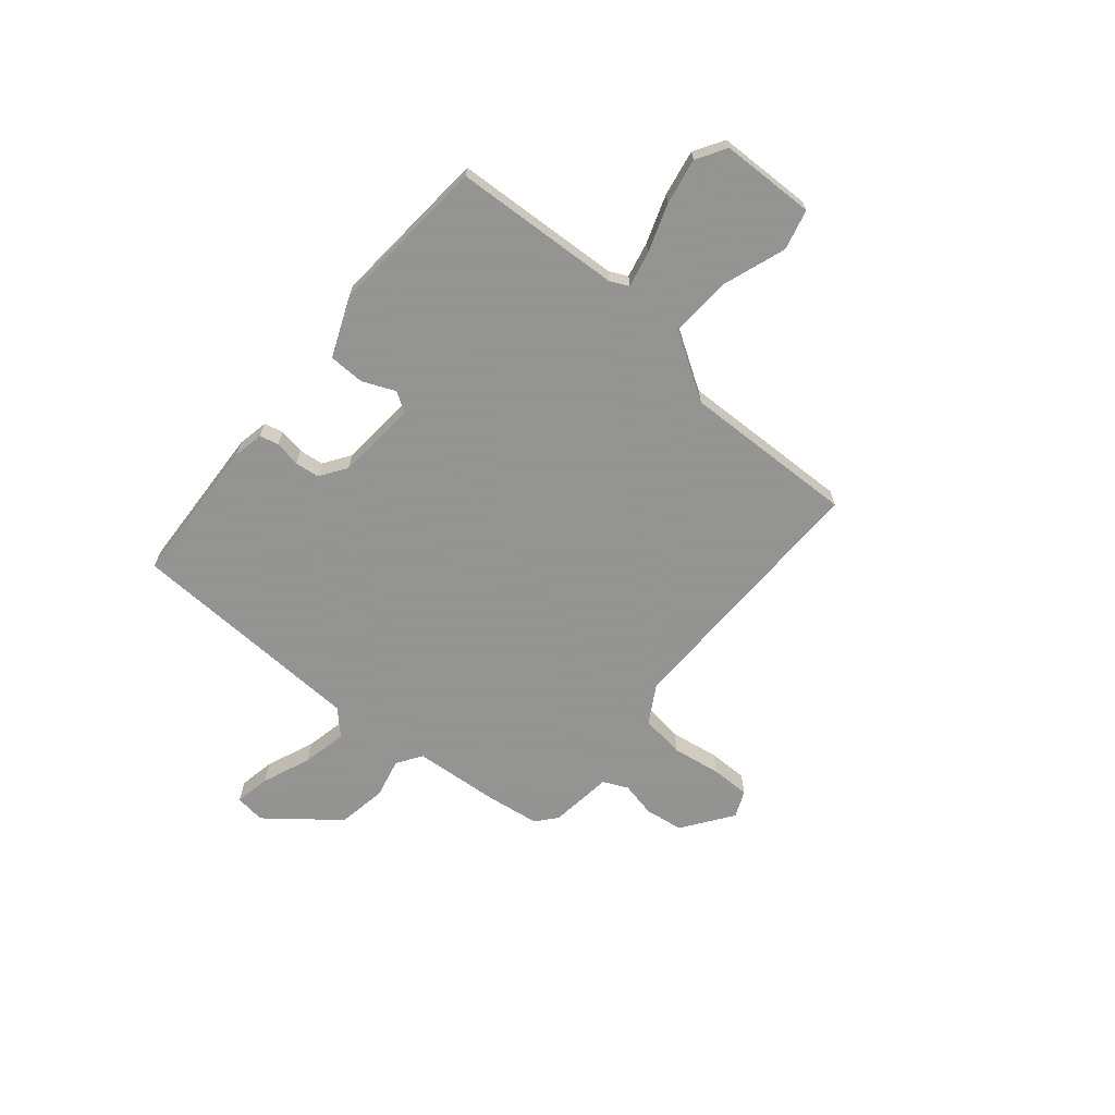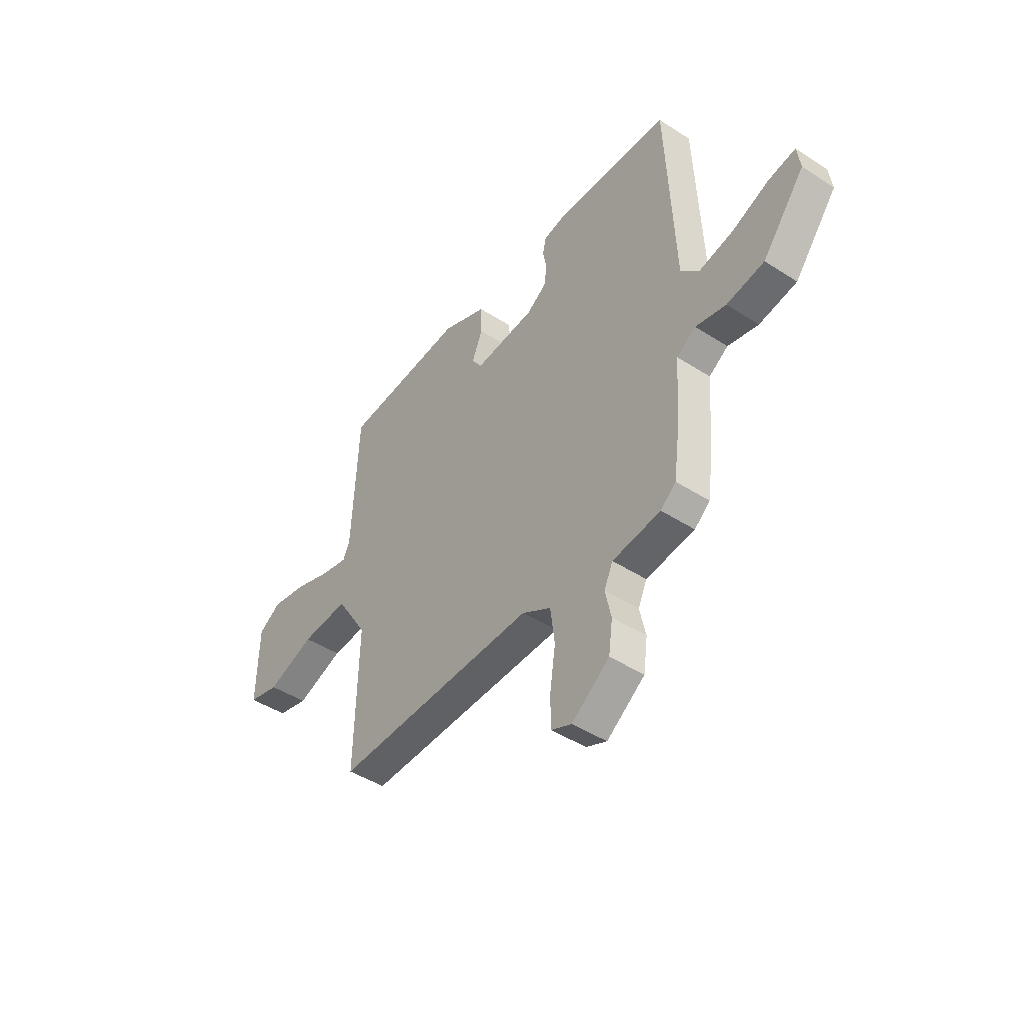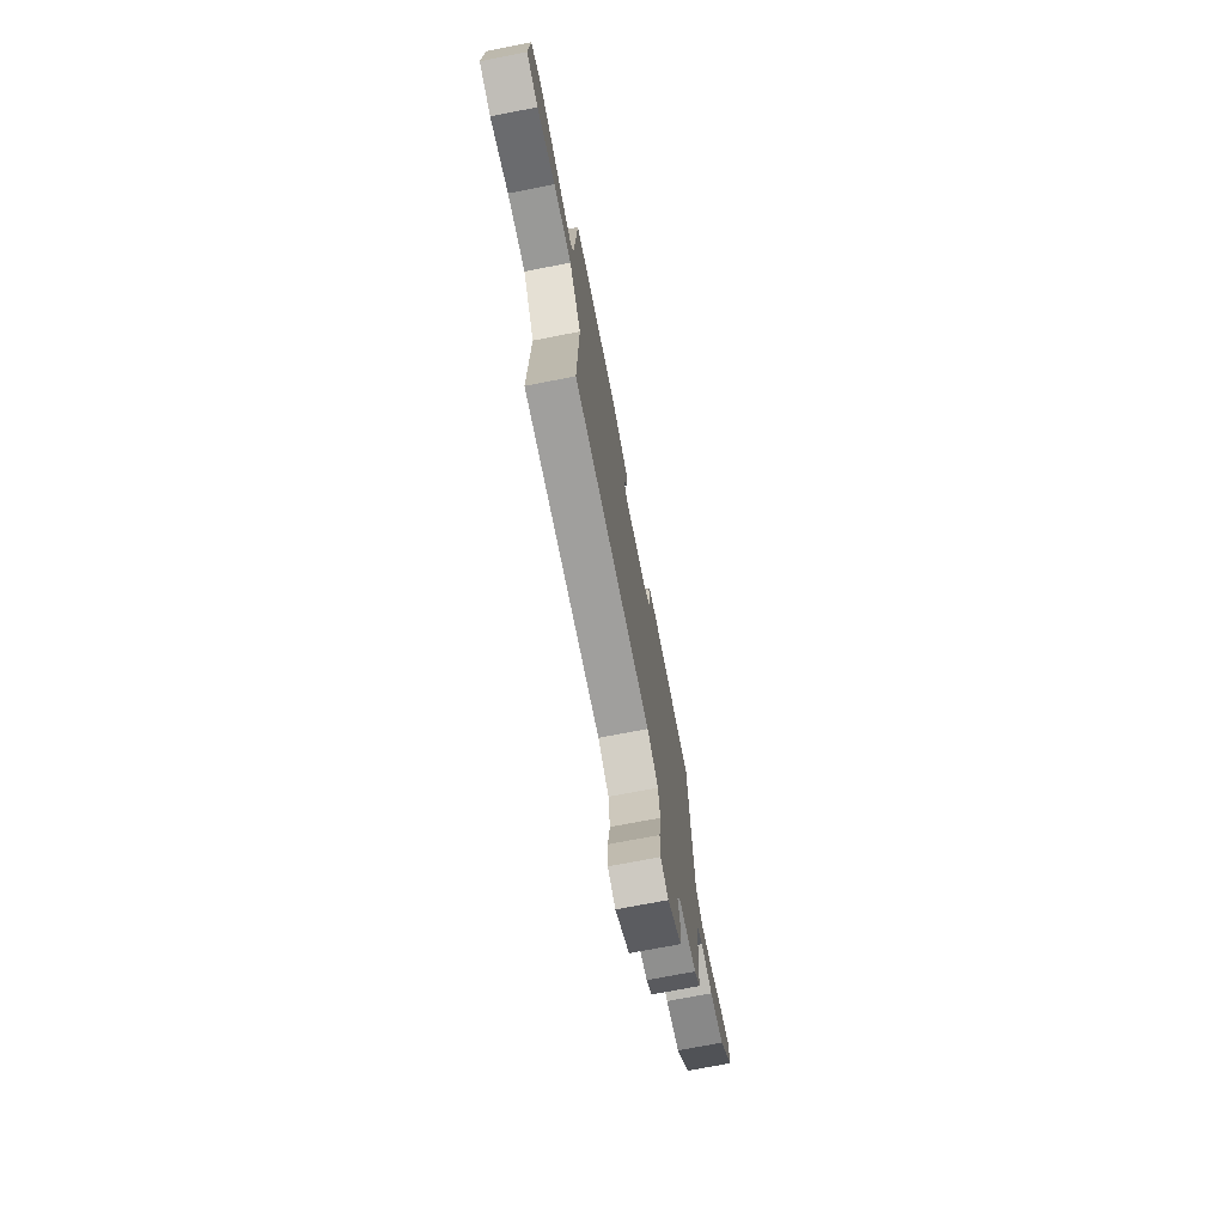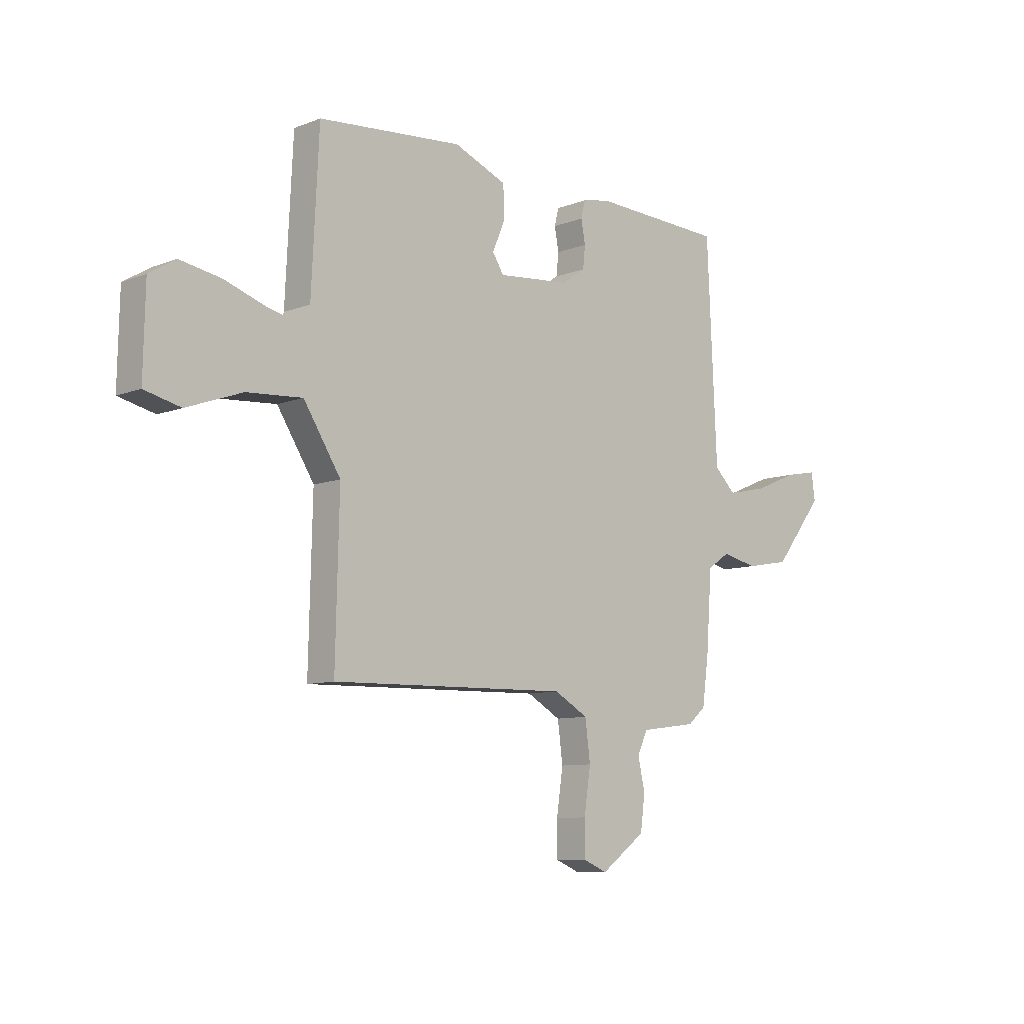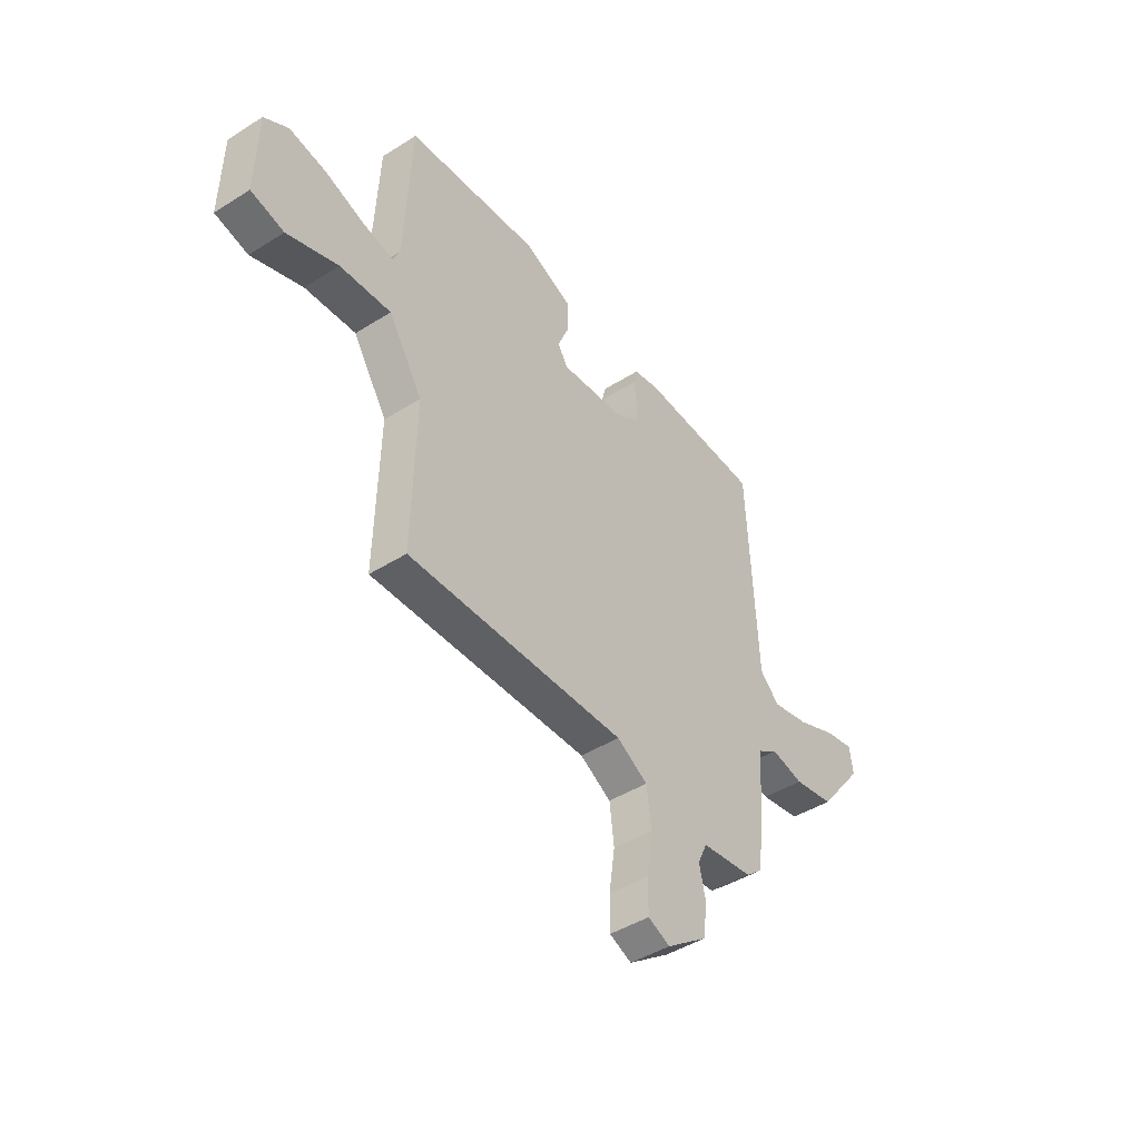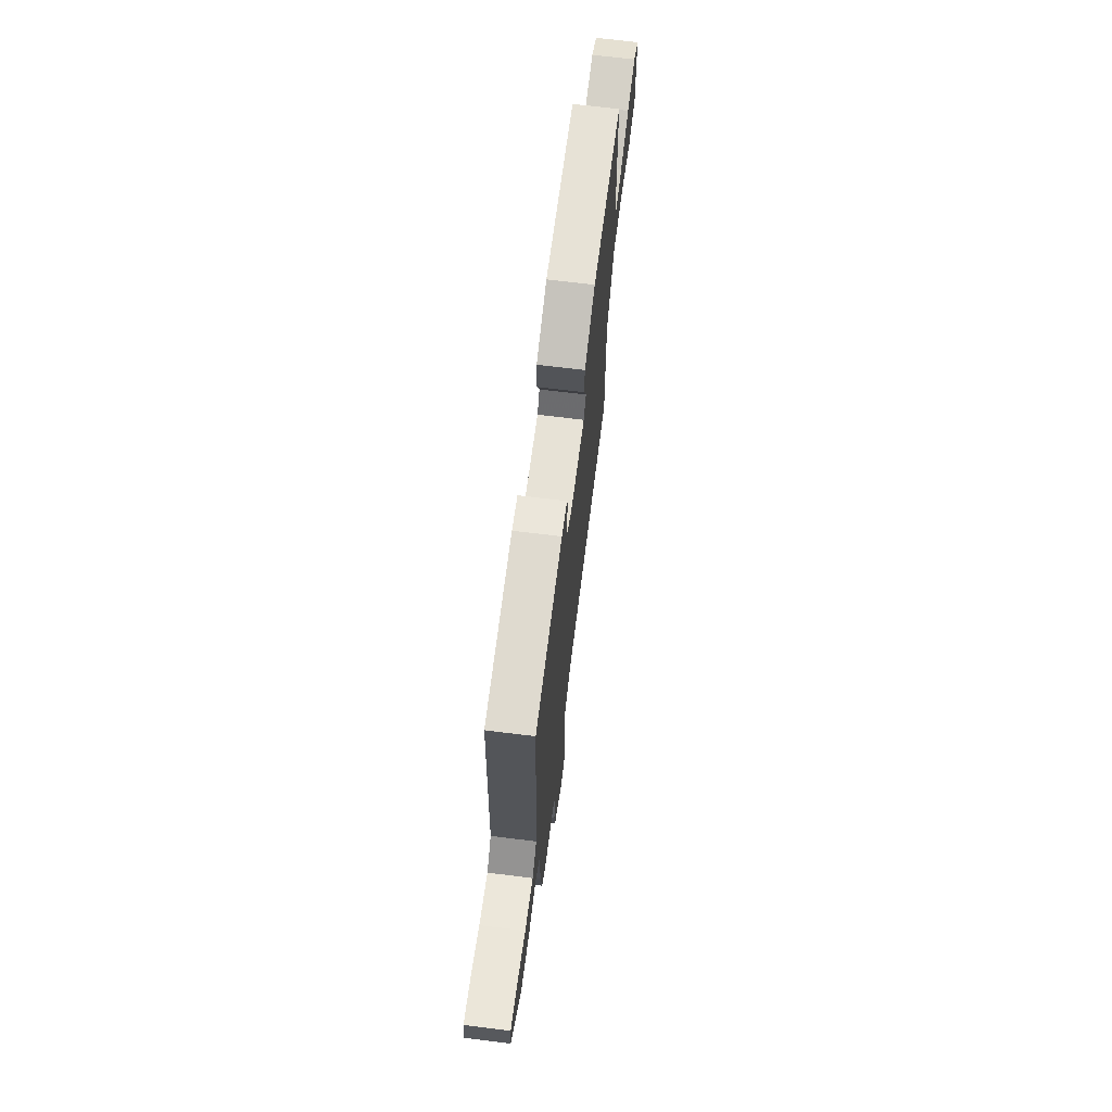
<metadata>
{"format":"obj","ext":"obj","renderer":"f3d","projection":"perspective","resolution":1024,"background":"white","views":[{"elev":-66.9,"azim":50.4,"up":"+Y"},{"elev":-44.8,"azim":-126.9,"up":"+Z"},{"elev":-72.5,"azim":101.0,"up":"+Z"},{"elev":-8.9,"azim":136.0,"up":"+Z"},{"elev":-44.3,"azim":126.4,"up":"+Z"},{"elev":68.2,"azim":-82.9,"up":"+Z"}]}
</metadata>
<code>
v -0.45 0.07 -0.487
v -0.464 0.07 -0.382
v -0.476 0.07 -0.216
v -0.524 0.07 -0.184
v -0.601 0.07 -0.201
v -0.696 0.07 -0.184
v -0.803 0.07 -0.048
v -0.795 0.07 0.01
v -0.727 0.07 -0.003
v -0.633 0.07 -0.042
v -0.546 0.07 -0.061
v -0.5 0.07 -0.016
v -0.479 0.07 0.446
v -0.191 0.07 0.459
v -0.132 0.07 0.447
v -0.123 0.07 0.41
v -0.132 0.07 0.361
v -0.127 0.07 0.313
v -0.076 0.07 0.278
v 0.08 0.07 0.264
v 0.104 0.07 0.302
v 0.077 0.07 0.366
v 0.079 0.07 0.435
v 0.193 0.07 0.482
v 0.505 0.07 0.456
v 0.521 0.07 0.132
v 0.538 0.07 0.096
v 0.607 0.07 0.111
v 0.7 0.07 0.143
v 0.789 0.07 0.159
v 0.846 0.07 0.124
v 0.85 0.07 -0.059
v 0.772 0.07 -0.078
v 0.652 0.07 -0.035
v 0.532 0.07 -0.027
v 0.452 0.07 -0.153
v 0.46 0.07 -0.488
v -0.054 0.07 -0.477
v -0.127 0.07 -0.519
v -0.138 0.07 -0.604
v -0.124 0.07 -0.699
v -0.124 0.07 -0.774
v -0.176 0.07 -0.796
v -0.272 0.07 -0.726
v -0.282 0.07 -0.652
v -0.267 0.07 -0.584
v -0.289 0.07 -0.536
v -0.411 0.07 -0.52
v -0.45 0 -0.487
v -0.464 0 -0.382
v -0.476 0 -0.216
v -0.524 0 -0.184
v -0.601 0 -0.201
v -0.696 0 -0.184
v -0.803 0 -0.048
v -0.795 0 0.01
v -0.727 0 -0.003
v -0.633 0 -0.042
v -0.546 0 -0.061
v -0.5 0 -0.016
v -0.479 0 0.446
v -0.191 0 0.459
v -0.132 0 0.447
v -0.123 0 0.41
v -0.132 0 0.361
v -0.127 0 0.313
v -0.076 0 0.278
v 0.08 0 0.264
v 0.104 0 0.302
v 0.077 0 0.366
v 0.079 0 0.435
v 0.193 0 0.482
v 0.505 0 0.456
v 0.521 0 0.132
v 0.538 0 0.096
v 0.607 0 0.111
v 0.7 0 0.143
v 0.789 0 0.159
v 0.846 0 0.124
v 0.85 0 -0.059
v 0.772 0 -0.078
v 0.652 0 -0.035
v 0.532 0 -0.027
v 0.452 0 -0.153
v 0.46 0 -0.488
v -0.054 0 -0.477
v -0.127 0 -0.519
v -0.138 0 -0.604
v -0.124 0 -0.699
v -0.124 0 -0.774
v -0.176 0 -0.796
v -0.272 0 -0.726
v -0.282 0 -0.652
v -0.267 0 -0.584
v -0.289 0 -0.536
v -0.411 0 -0.52
f 47 48 1 2
f 43 44 45 46
f 41 42 43 46
f 40 41 46 47
f 39 40 47 2
f 36 37 38
f 35 36 38 39
f 31 32 33 34
f 31 34 35
f 28 29 30 31
f 27 28 31 35
f 26 27 35 39
f 21 22 23 24
f 21 24 25 26
f 14 15 16 17
f 12 13 14 17
f 12 17 18
f 11 12 18 19
f 7 8 9 10
f 7 10 11
f 4 5 6 7
f 4 7 11
f 3 4 11 19
f 20 21 26 39
f 19 20 39
f 2 3 19 39
f 50 49 96 95
f 94 93 92 91
f 94 91 90 89
f 95 94 89 88
f 50 95 88 87
f 86 85 84
f 87 86 84 83
f 82 81 80 79
f 83 82 79
f 79 78 77 76
f 83 79 76 75
f 87 83 75 74
f 72 71 70 69
f 74 73 72 69
f 65 64 63 62
f 65 62 61 60
f 66 65 60
f 67 66 60 59
f 58 57 56 55
f 59 58 55
f 55 54 53 52
f 59 55 52
f 67 59 52 51
f 87 74 69 68
f 87 68 67
f 87 67 51 50
f 1 49 50 2
f 2 50 51 3
f 3 51 52 4
f 4 52 53 5
f 5 53 54 6
f 6 54 55 7
f 7 55 56 8
f 8 56 57 9
f 9 57 58 10
f 10 58 59 11
f 11 59 60 12
f 12 60 61 13
f 13 61 62 14
f 14 62 63 15
f 15 63 64 16
f 16 64 65 17
f 17 65 66 18
f 18 66 67 19
f 19 67 68 20
f 20 68 69 21
f 21 69 70 22
f 22 70 71 23
f 23 71 72 24
f 24 72 73 25
f 25 73 74 26
f 26 74 75 27
f 27 75 76 28
f 28 76 77 29
f 29 77 78 30
f 30 78 79 31
f 31 79 80 32
f 32 80 81 33
f 33 81 82 34
f 34 82 83 35
f 35 83 84 36
f 36 84 85 37
f 37 85 86 38
f 38 86 87 39
f 39 87 88 40
f 40 88 89 41
f 41 89 90 42
f 42 90 91 43
f 43 91 92 44
f 44 92 93 45
f 45 93 94 46
f 46 94 95 47
f 47 95 96 48
f 48 96 49 1

</code>
